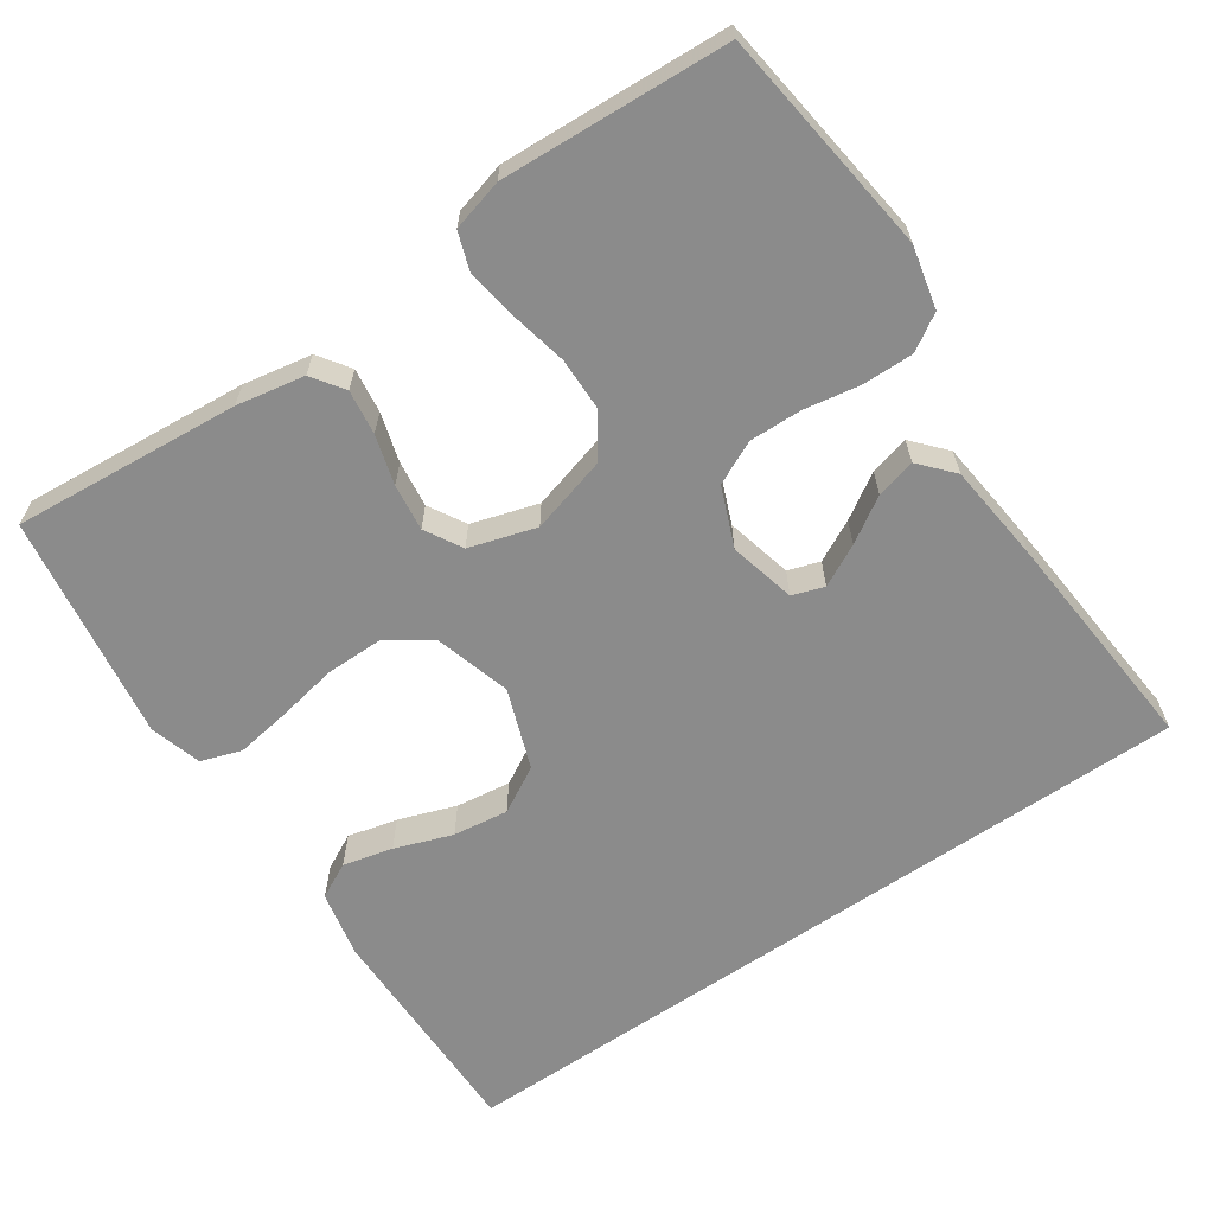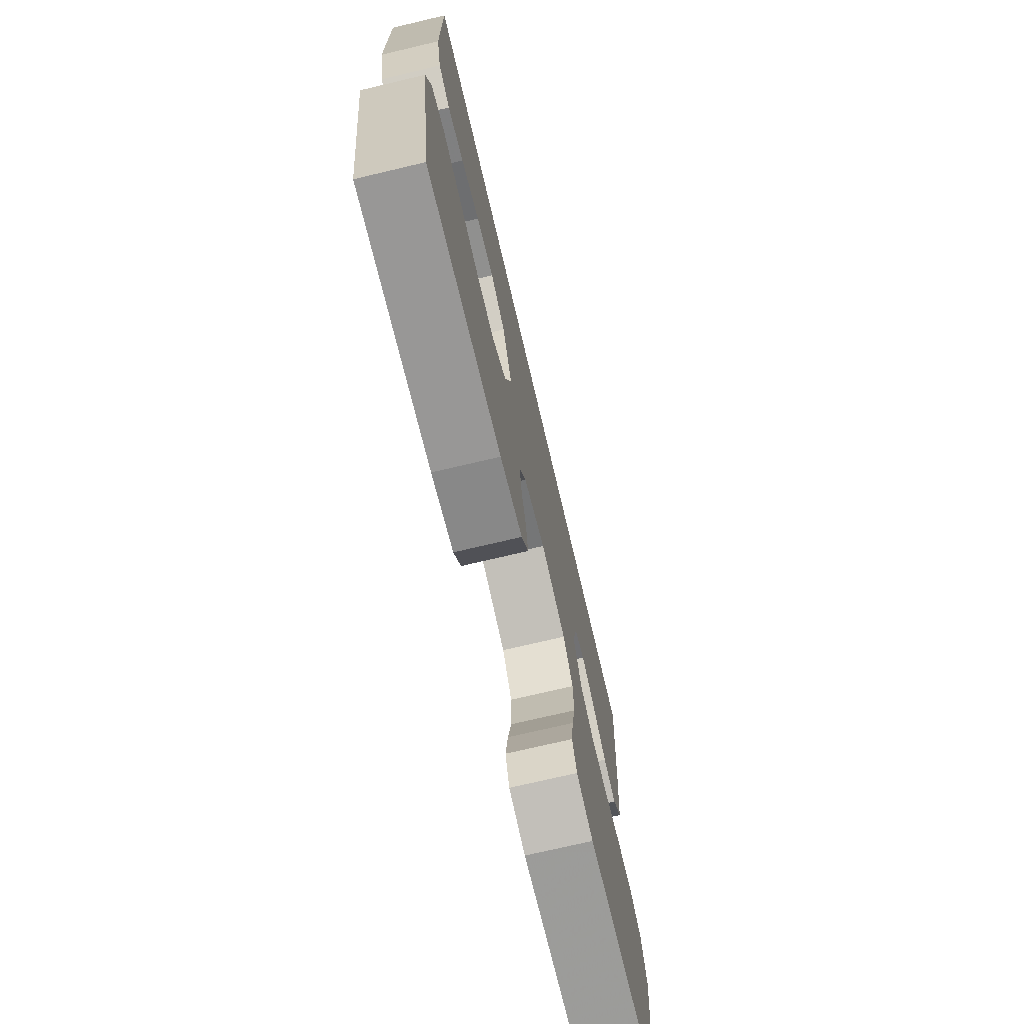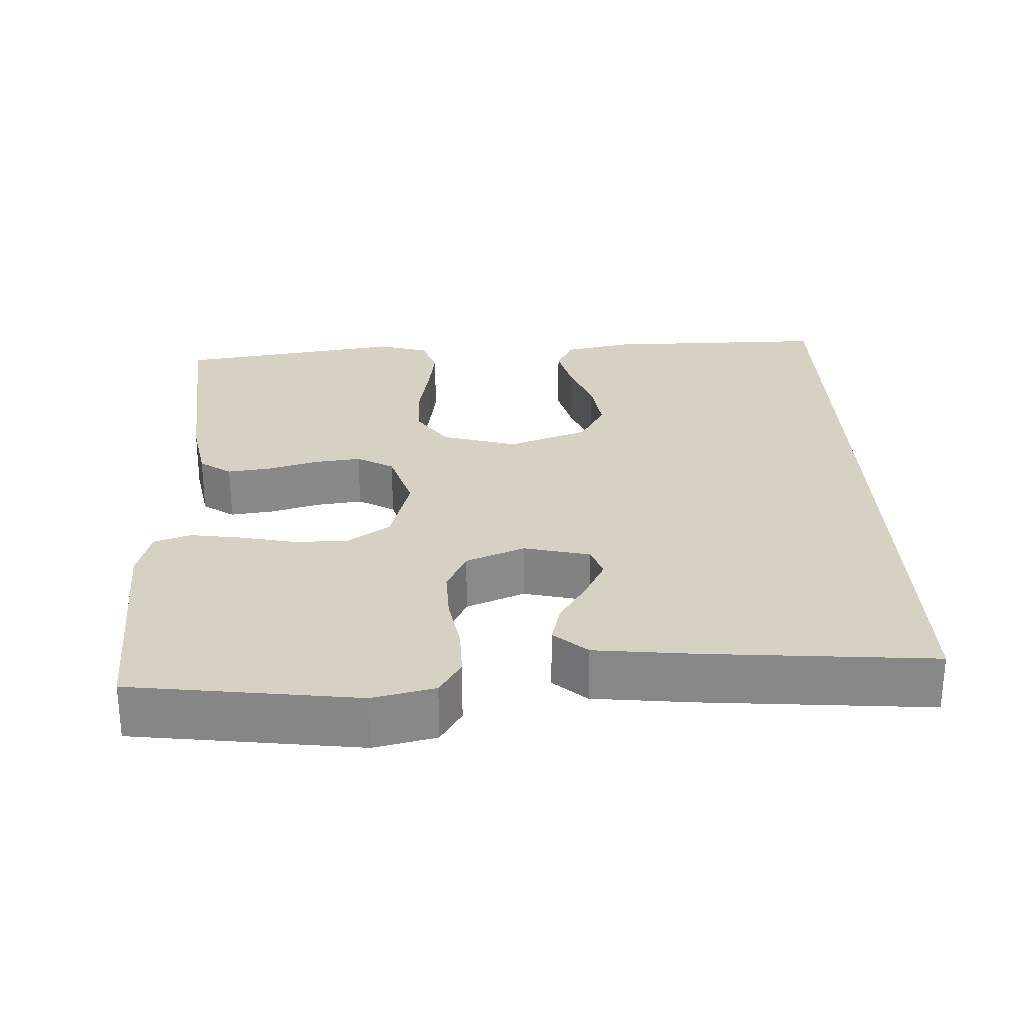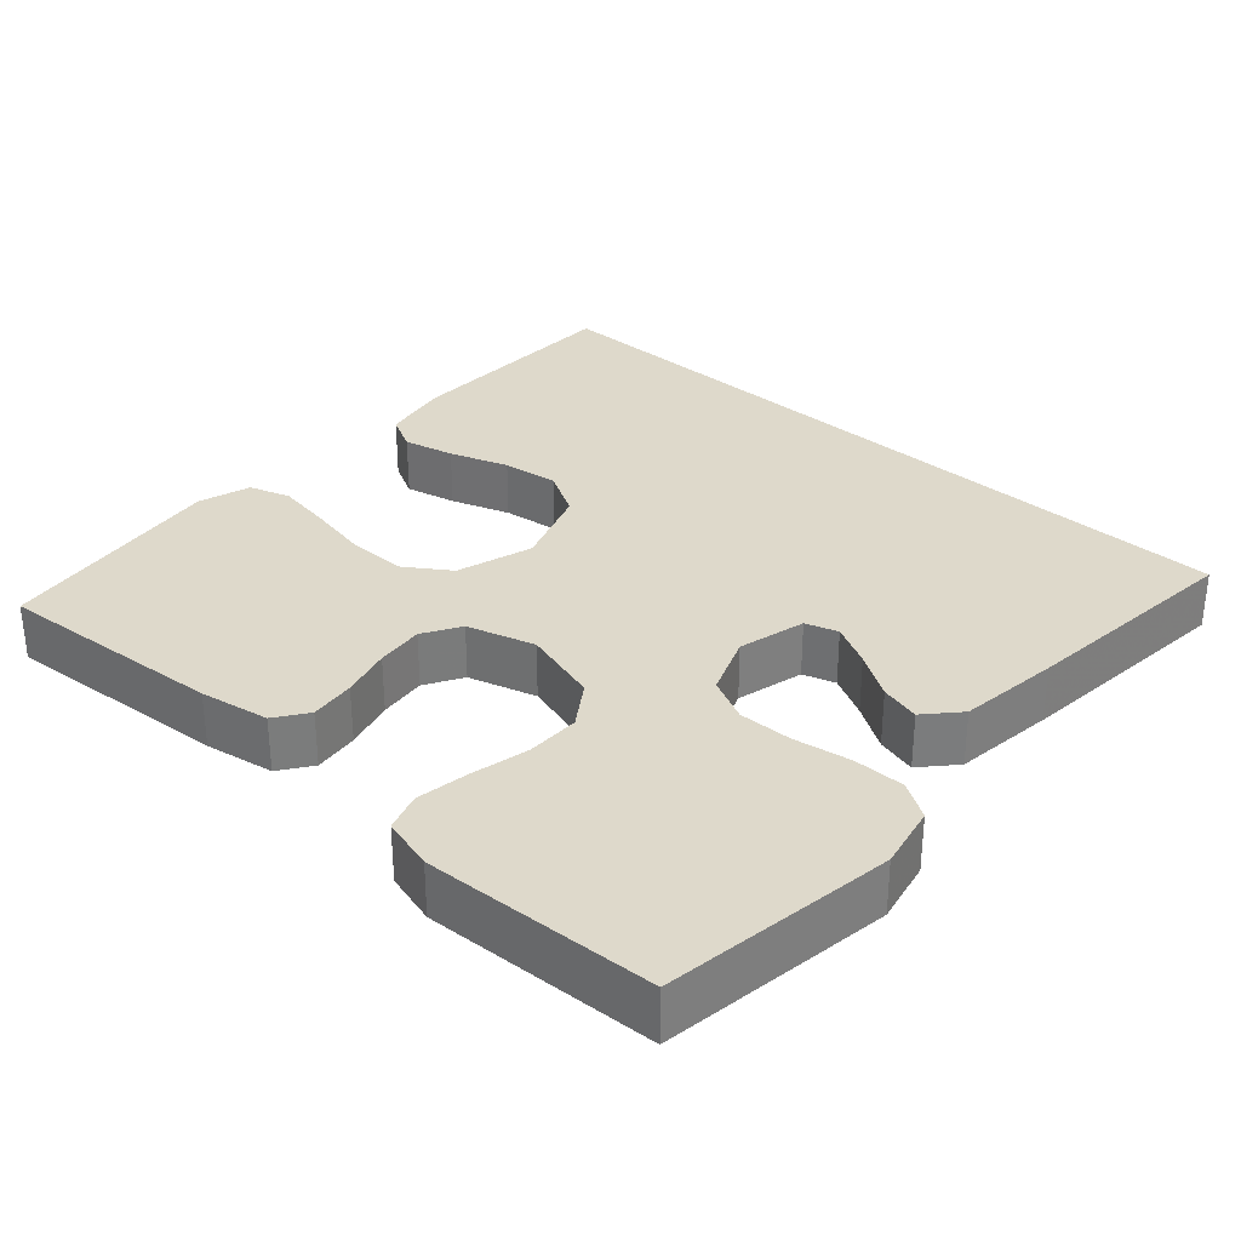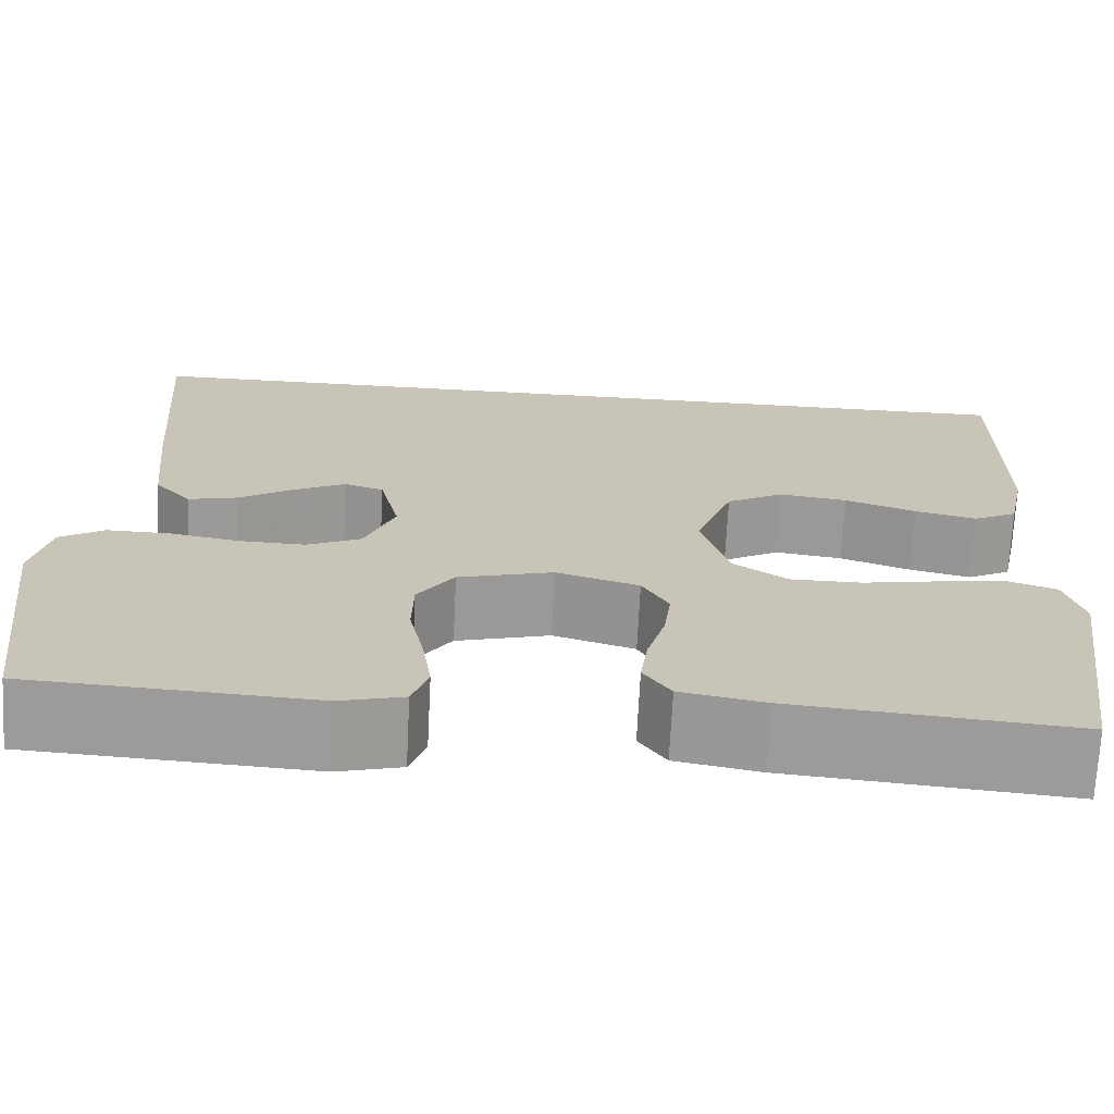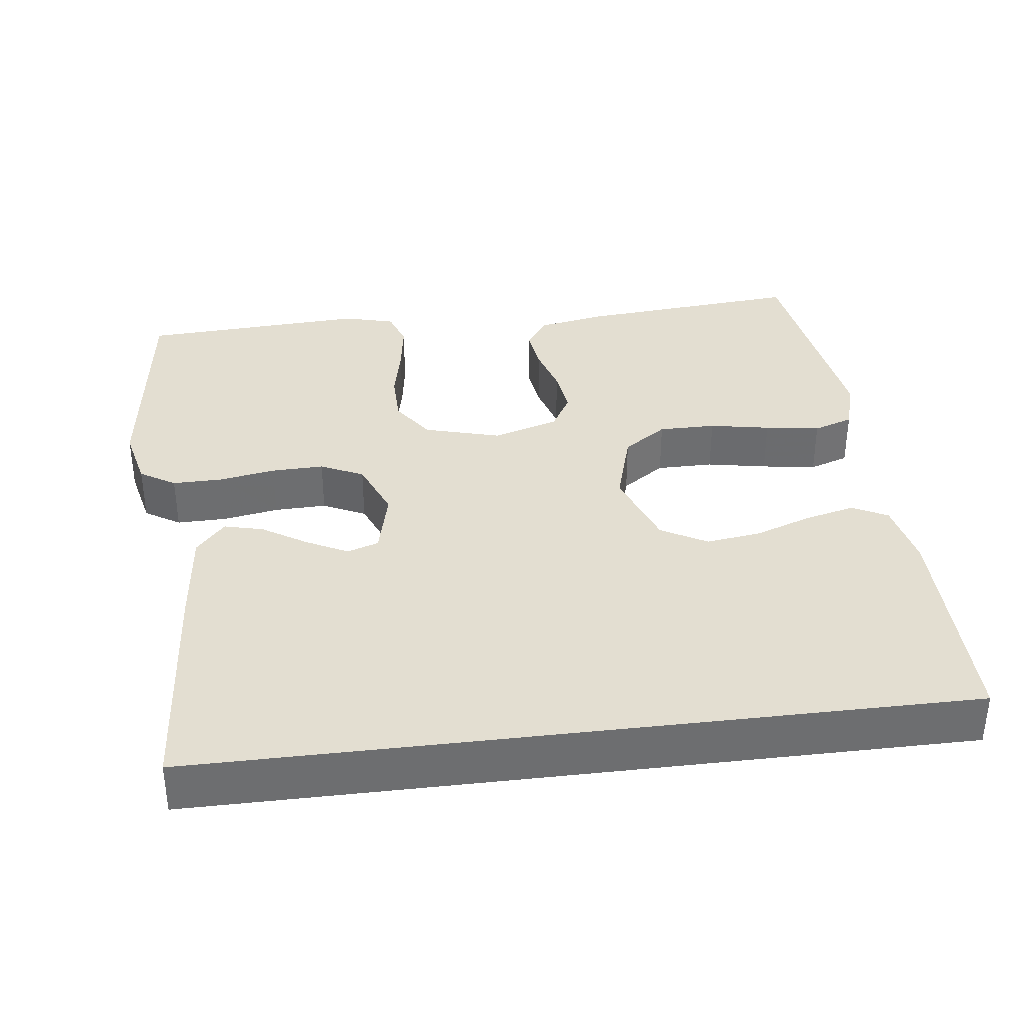
<metadata>
{"format":"obj","ext":"obj","renderer":"f3d","projection":"perspective","resolution":1024,"background":"white","views":[{"elev":-63.9,"azim":-145.5,"up":"+Y"},{"elev":-73.0,"azim":103.3,"up":"+Z"},{"elev":27.1,"azim":-92.4,"up":"+Y"},{"elev":31.7,"azim":-137.3,"up":"+Y"},{"elev":-70.2,"azim":-2.9,"up":"+Z"},{"elev":36.2,"azim":-7.0,"up":"+Y"}]}
</metadata>
<code>
v -0.478 0.07 0.5
v 0.54 0.07 0.5
v 0.538 0.07 0.2
v 0.519 0.07 0.111
v 0.472 0.07 0.087
v 0.406 0.07 0.103
v 0.33 0.07 0.13
v 0.257 0.07 0.14
v 0.196 0.07 0.106
v 0.157 0.07 0
v 0.186 0.07 -0.1
v 0.244 0.07 -0.14
v 0.32 0.07 -0.14
v 0.4 0.07 -0.125
v 0.473 0.07 -0.114
v 0.526 0.07 -0.132
v 0.546 0.07 -0.2
v 0.5 0.07 -0.5
v 0.2 0.07 -0.474
v 0.11 0.07 -0.457
v 0.081 0.07 -0.415
v 0.089 0.07 -0.356
v 0.108 0.07 -0.291
v 0.116 0.07 -0.229
v 0.088 0.07 -0.18
v 0 0.07 -0.153
v -0.101 0.07 -0.181
v -0.14 0.07 -0.237
v -0.141 0.07 -0.307
v -0.125 0.07 -0.382
v -0.115 0.07 -0.45
v -0.132 0.07 -0.499
v -0.2 0.07 -0.517
v -0.5 0.07 -0.5
v -0.538 0.07 -0.2
v -0.519 0.07 -0.118
v -0.472 0.07 -0.089
v -0.405 0.07 -0.09
v -0.331 0.07 -0.103
v -0.261 0.07 -0.105
v -0.204 0.07 -0.078
v -0.172 0.07 0
v -0.193 0.07 0.088
v -0.235 0.07 0.102
v -0.29 0.07 0.074
v -0.349 0.07 0.037
v -0.401 0.07 0.024
v -0.44 0.07 0.068
v -0.454 0.07 0.2
v -0.478 0 0.5
v 0.54 0 0.5
v 0.538 0 0.2
v 0.519 0 0.111
v 0.472 0 0.087
v 0.406 0 0.103
v 0.33 0 0.13
v 0.257 0 0.14
v 0.196 0 0.106
v 0.157 0 0
v 0.186 0 -0.1
v 0.244 0 -0.14
v 0.32 0 -0.14
v 0.4 0 -0.125
v 0.473 0 -0.114
v 0.526 0 -0.132
v 0.546 0 -0.2
v 0.5 0 -0.5
v 0.2 0 -0.474
v 0.11 0 -0.457
v 0.081 0 -0.415
v 0.089 0 -0.356
v 0.108 0 -0.291
v 0.116 0 -0.229
v 0.088 0 -0.18
v 0 0 -0.153
v -0.101 0 -0.181
v -0.14 0 -0.237
v -0.141 0 -0.307
v -0.125 0 -0.382
v -0.115 0 -0.45
v -0.132 0 -0.499
v -0.2 0 -0.517
v -0.5 0 -0.5
v -0.538 0 -0.2
v -0.519 0 -0.118
v -0.472 0 -0.089
v -0.405 0 -0.09
v -0.331 0 -0.103
v -0.261 0 -0.105
v -0.204 0 -0.078
v -0.172 0 0
v -0.193 0 0.088
v -0.235 0 0.102
v -0.29 0 0.074
v -0.349 0 0.037
v -0.401 0 0.024
v -0.44 0 0.068
v -0.454 0 0.2
f 45 46 47 48
f 44 45 48 49
f 43 44 49 1
f 36 37 38 39
f 36 39 40
f 35 36 40
f 34 35 40
f 33 34 40 41
f 29 30 31 32
f 29 32 33 41
f 20 21 22 23
f 20 23 24
f 19 20 24
f 18 19 24
f 17 18 24 25
f 13 14 15 16
f 13 16 17 25
f 4 5 6 7
f 4 7 8
f 3 4 8
f 43 1 2 3
f 43 3 8
f 42 43 8 9
f 28 29 41 42
f 27 28 42
f 26 27 42 9
f 12 13 25 26
f 11 12 26
f 10 11 26
f 9 10 26
f 97 96 95 94
f 98 97 94 93
f 50 98 93 92
f 88 87 86 85
f 89 88 85
f 89 85 84
f 89 84 83
f 90 89 83 82
f 81 80 79 78
f 90 82 81 78
f 72 71 70 69
f 73 72 69
f 73 69 68
f 73 68 67
f 74 73 67 66
f 65 64 63 62
f 74 66 65 62
f 56 55 54 53
f 57 56 53
f 57 53 52
f 52 51 50 92
f 57 52 92
f 58 57 92 91
f 91 90 78 77
f 91 77 76
f 58 91 76 75
f 75 74 62 61
f 75 61 60
f 75 60 59
f 75 59 58
f 1 50 51 2
f 2 51 52 3
f 3 52 53 4
f 4 53 54 5
f 5 54 55 6
f 6 55 56 7
f 7 56 57 8
f 8 57 58 9
f 9 58 59 10
f 10 59 60 11
f 11 60 61 12
f 12 61 62 13
f 13 62 63 14
f 14 63 64 15
f 15 64 65 16
f 16 65 66 17
f 17 66 67 18
f 18 67 68 19
f 19 68 69 20
f 20 69 70 21
f 21 70 71 22
f 22 71 72 23
f 23 72 73 24
f 24 73 74 25
f 25 74 75 26
f 26 75 76 27
f 27 76 77 28
f 28 77 78 29
f 29 78 79 30
f 30 79 80 31
f 31 80 81 32
f 32 81 82 33
f 33 82 83 34
f 34 83 84 35
f 35 84 85 36
f 36 85 86 37
f 37 86 87 38
f 38 87 88 39
f 39 88 89 40
f 40 89 90 41
f 41 90 91 42
f 42 91 92 43
f 43 92 93 44
f 44 93 94 45
f 45 94 95 46
f 46 95 96 47
f 47 96 97 48
f 48 97 98 49
f 49 98 50 1

</code>
